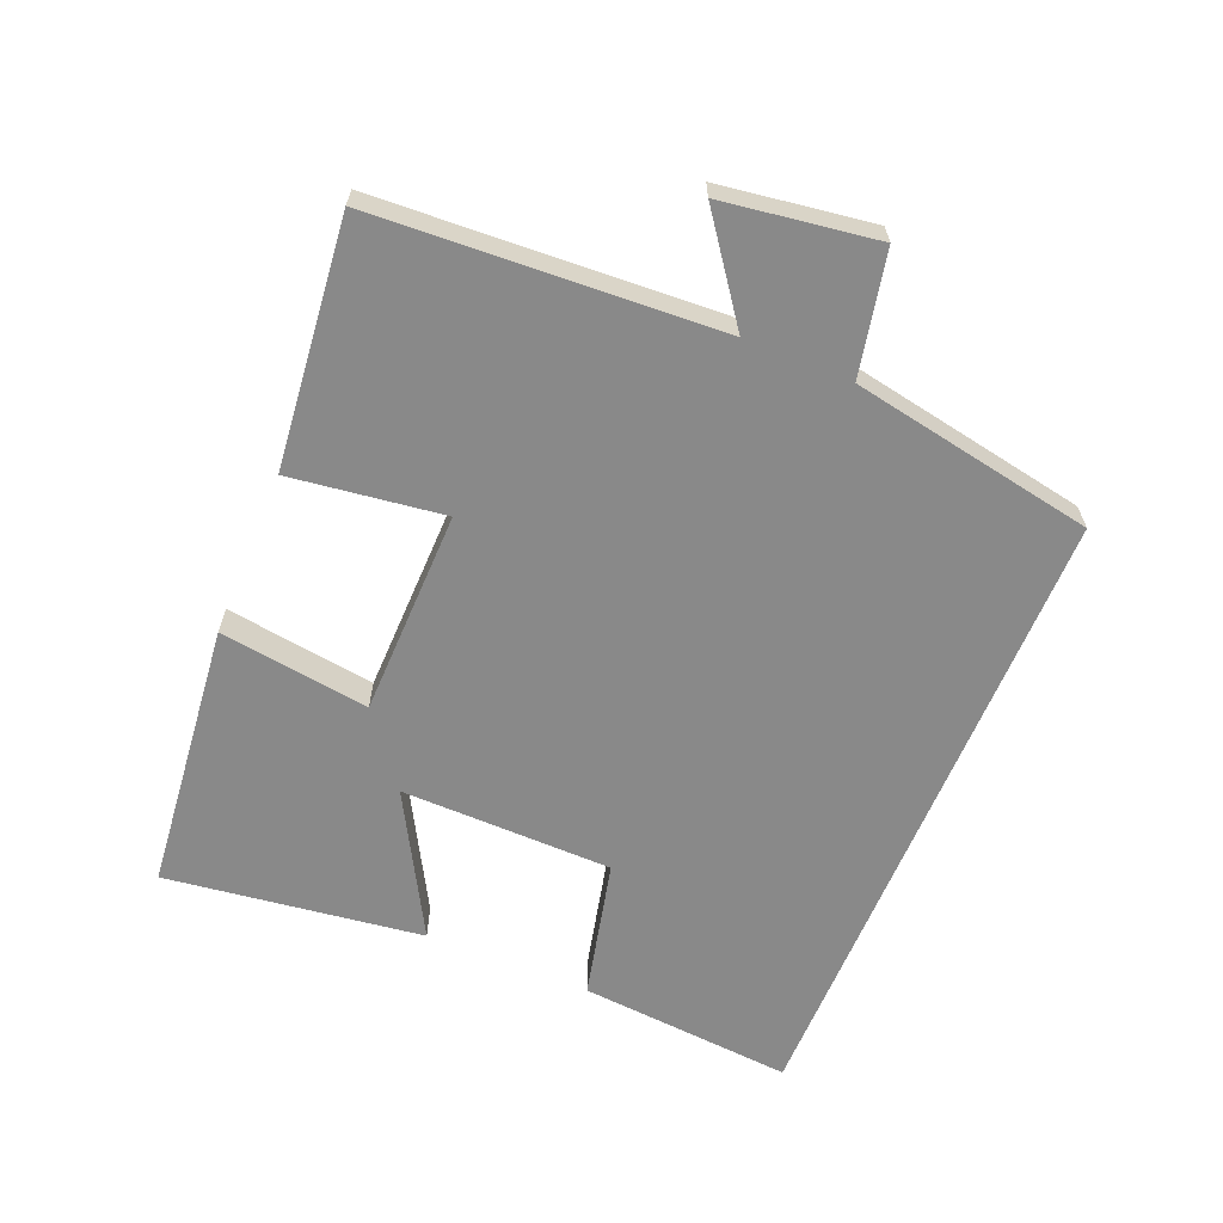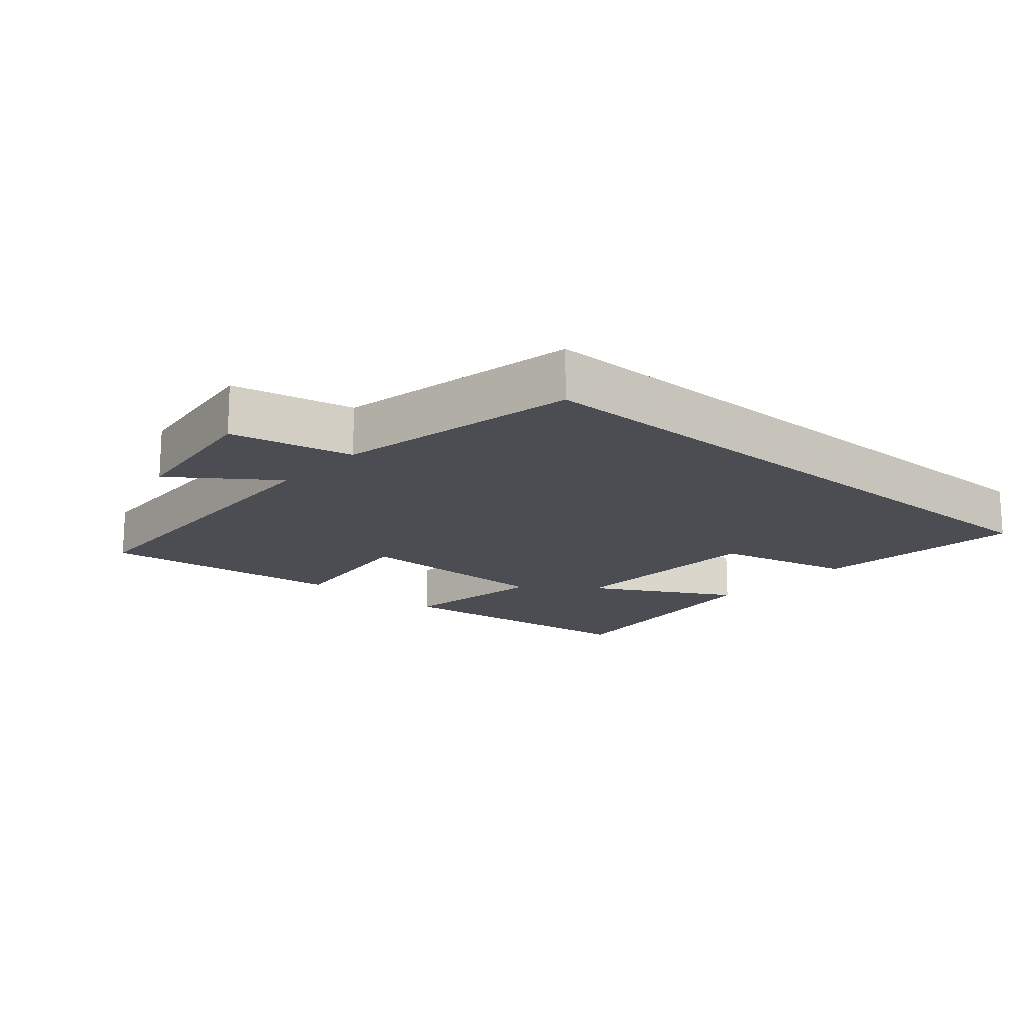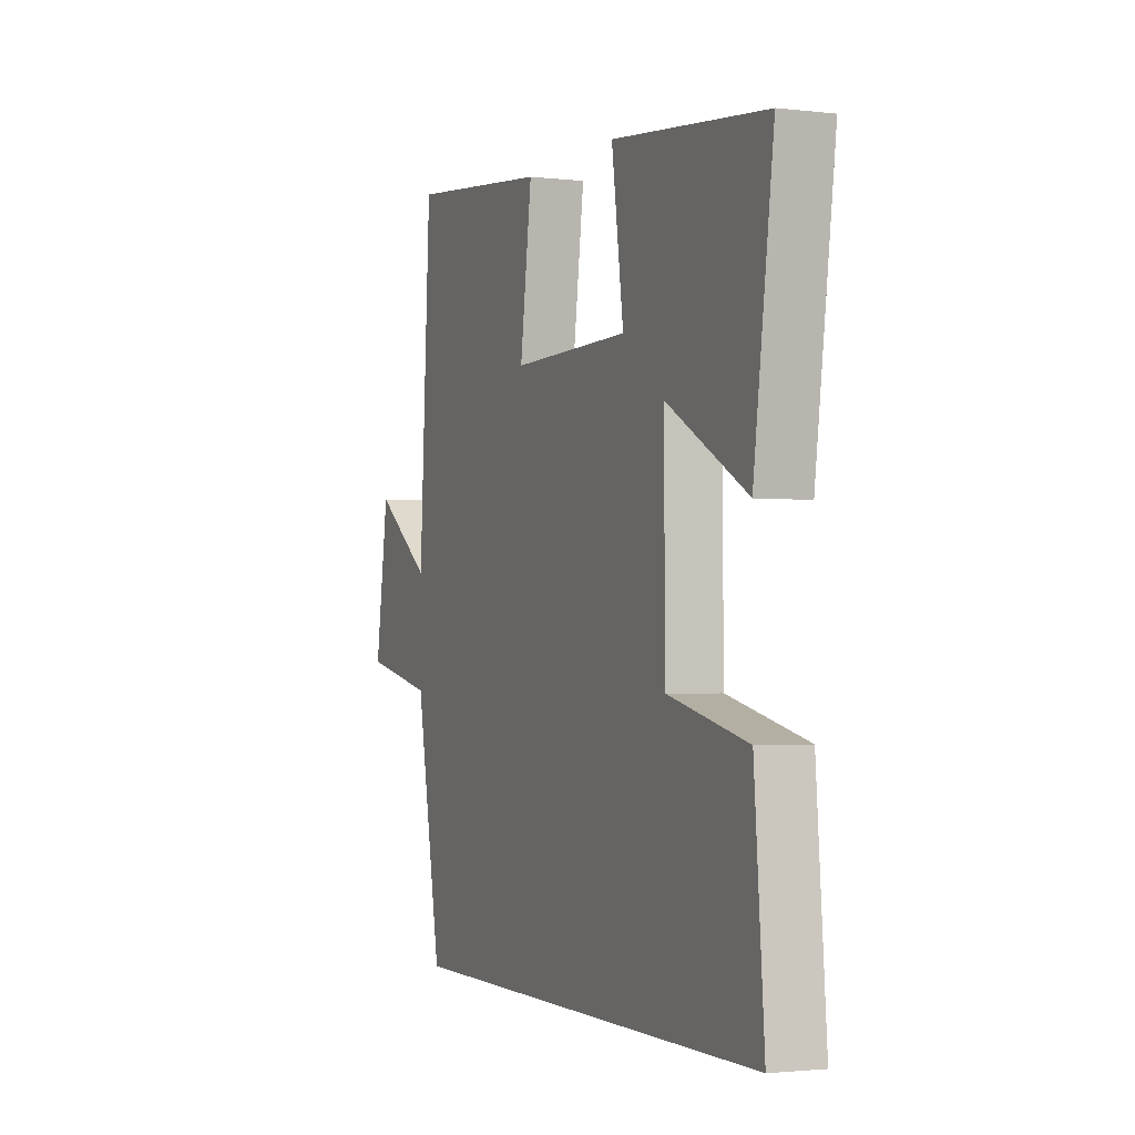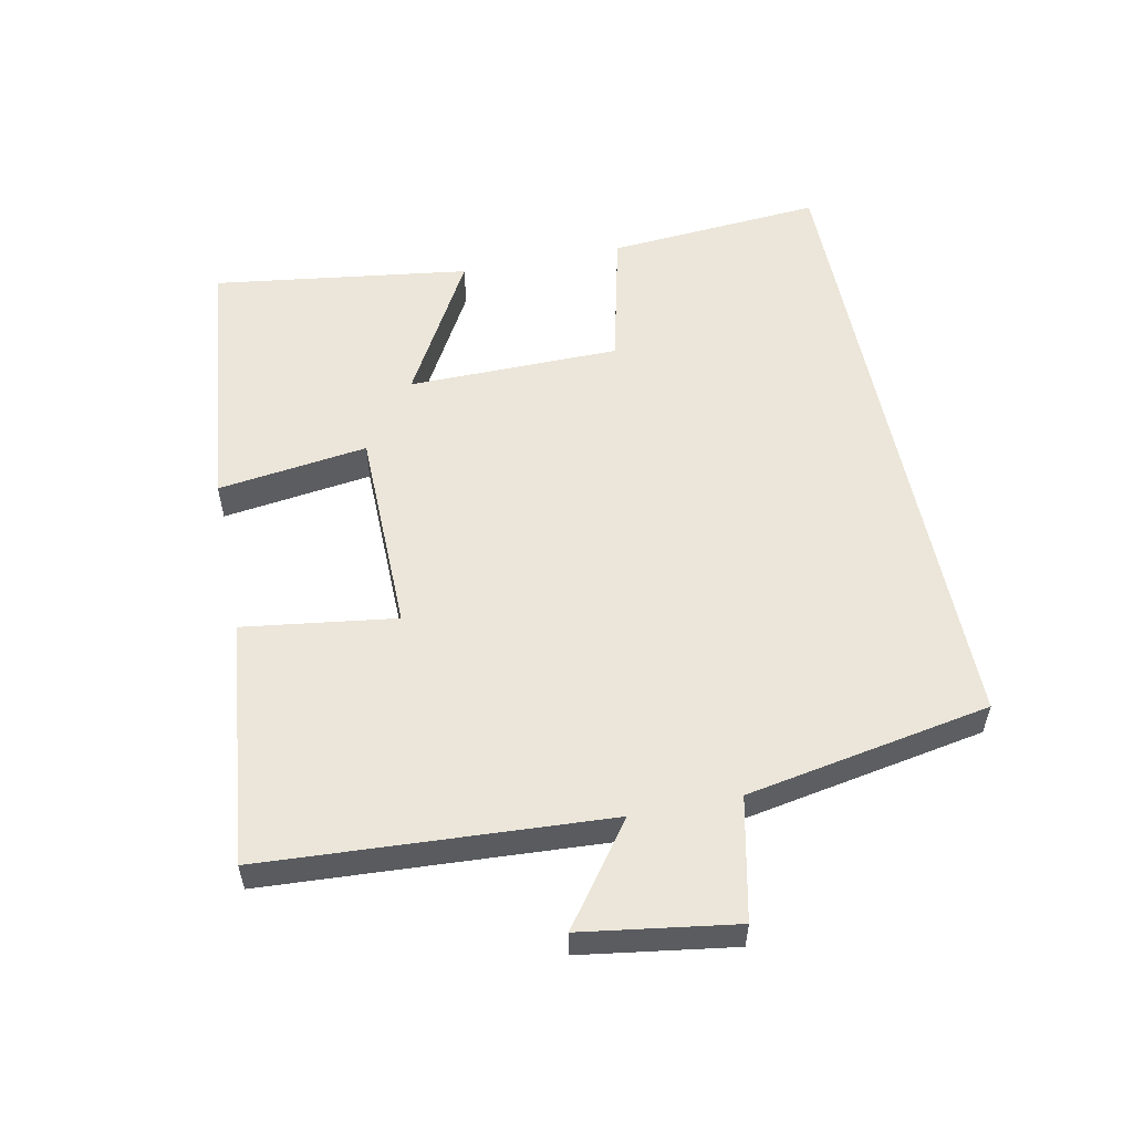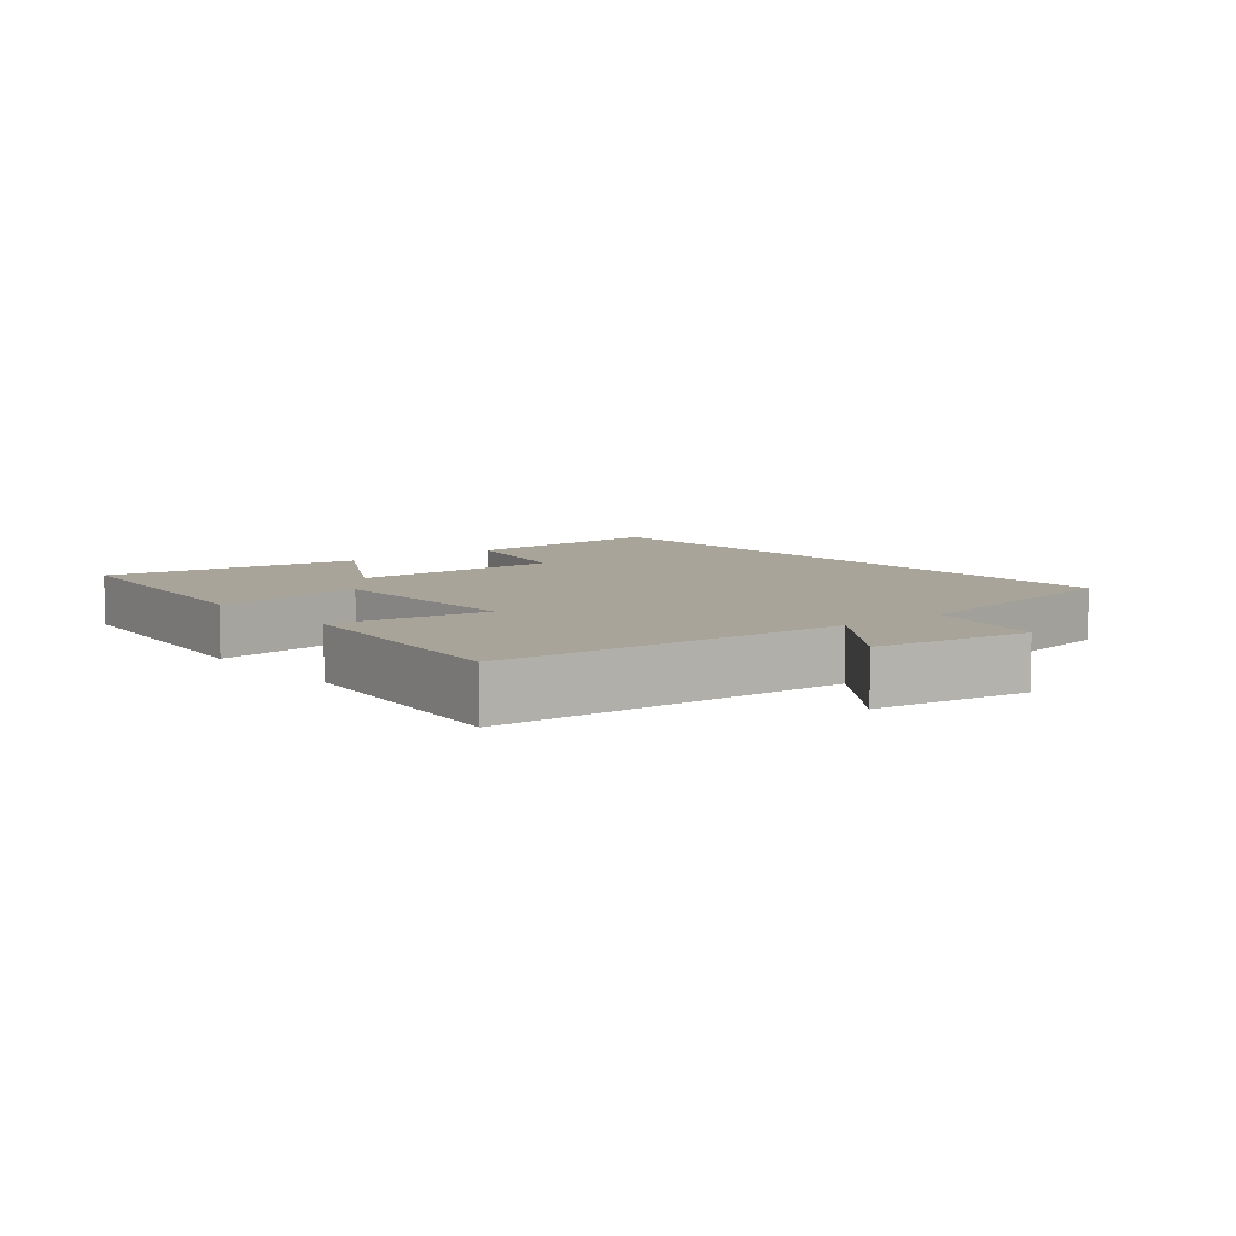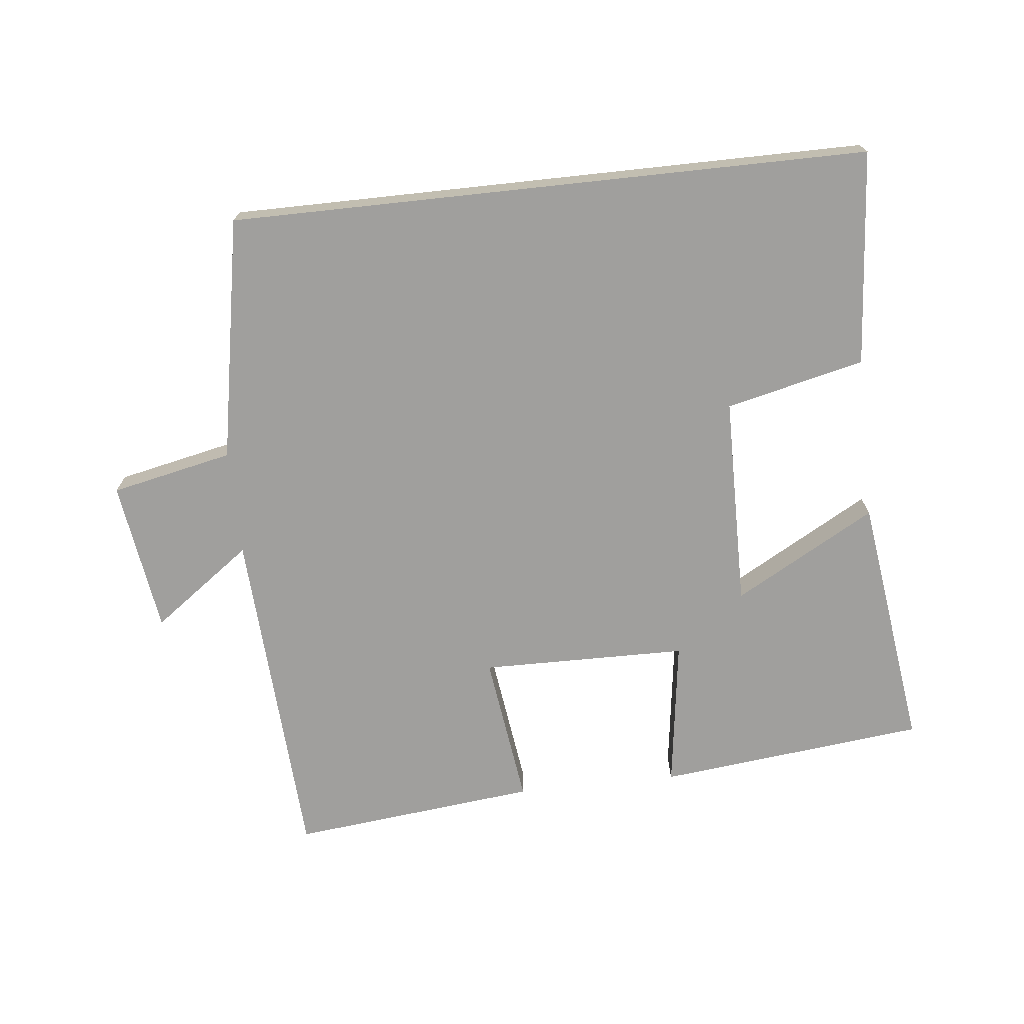
<metadata>
{"format":"obj","ext":"obj","renderer":"f3d","projection":"perspective","resolution":1024,"background":"white","views":[{"elev":-63.2,"azim":67.4,"up":"+Y"},{"elev":-16.4,"azim":138.5,"up":"+Y"},{"elev":-2.0,"azim":-112.7,"up":"+Z"},{"elev":55.4,"azim":78.6,"up":"+Y"},{"elev":7.3,"azim":50.8,"up":"+Y"},{"elev":-71.4,"azim":-173.8,"up":"+Y"}]}
</metadata>
<code>
v -0.526 0.07 -0.5
v -0.5 0.07 -0.177
v -0.292 0.07 -0.128
v -0.288 0.07 0.19
v -0.5 0.07 0.071
v -0.552 0.07 0.456
v -0.149 0.07 0.5
v -0.18 0.07 0.275
v 0.13 0.07 0.271
v 0.099 0.07 0.5
v 0.47 0.07 0.54
v 0.5 0.07 0.026
v 0.649 0.07 0.135
v 0.683 0.07 -0.095
v 0.5 0.07 -0.134
v 0.433 0.07 -0.5
v -0.526 0 -0.5
v -0.5 0 -0.177
v -0.292 0 -0.128
v -0.288 0 0.19
v -0.5 0 0.071
v -0.552 0 0.456
v -0.149 0 0.5
v -0.18 0 0.275
v 0.13 0 0.271
v 0.099 0 0.5
v 0.47 0 0.54
v 0.5 0 0.026
v 0.649 0 0.135
v 0.683 0 -0.095
v 0.5 0 -0.134
v 0.433 0 -0.5
f 1 2 3
f 16 1 3
f 15 16 3
f 12 13 14 15
f 11 12 15
f 10 11 15
f 9 10 15
f 15 3 4
f 9 15 4
f 8 9 4
f 6 7 8
f 5 6 8
f 4 5 8
f 19 18 17
f 19 17 32
f 19 32 31
f 31 30 29 28
f 31 28 27
f 31 27 26
f 31 26 25
f 20 19 31
f 20 31 25
f 20 25 24
f 24 23 22
f 24 22 21
f 24 21 20
f 1 17 18 2
f 2 18 19 3
f 3 19 20 4
f 4 20 21 5
f 5 21 22 6
f 6 22 23 7
f 7 23 24 8
f 8 24 25 9
f 9 25 26 10
f 10 26 27 11
f 11 27 28 12
f 12 28 29 13
f 13 29 30 14
f 14 30 31 15
f 15 31 32 16
f 16 32 17 1

</code>
